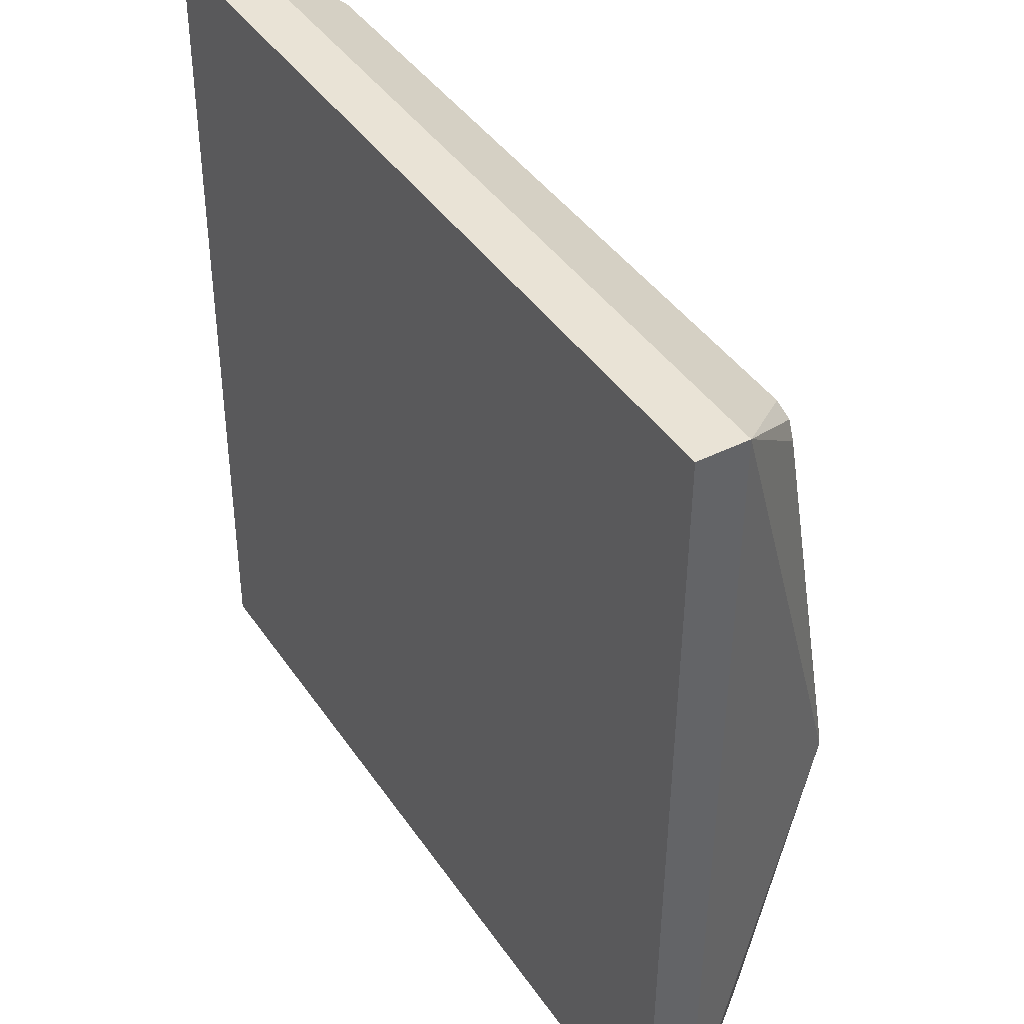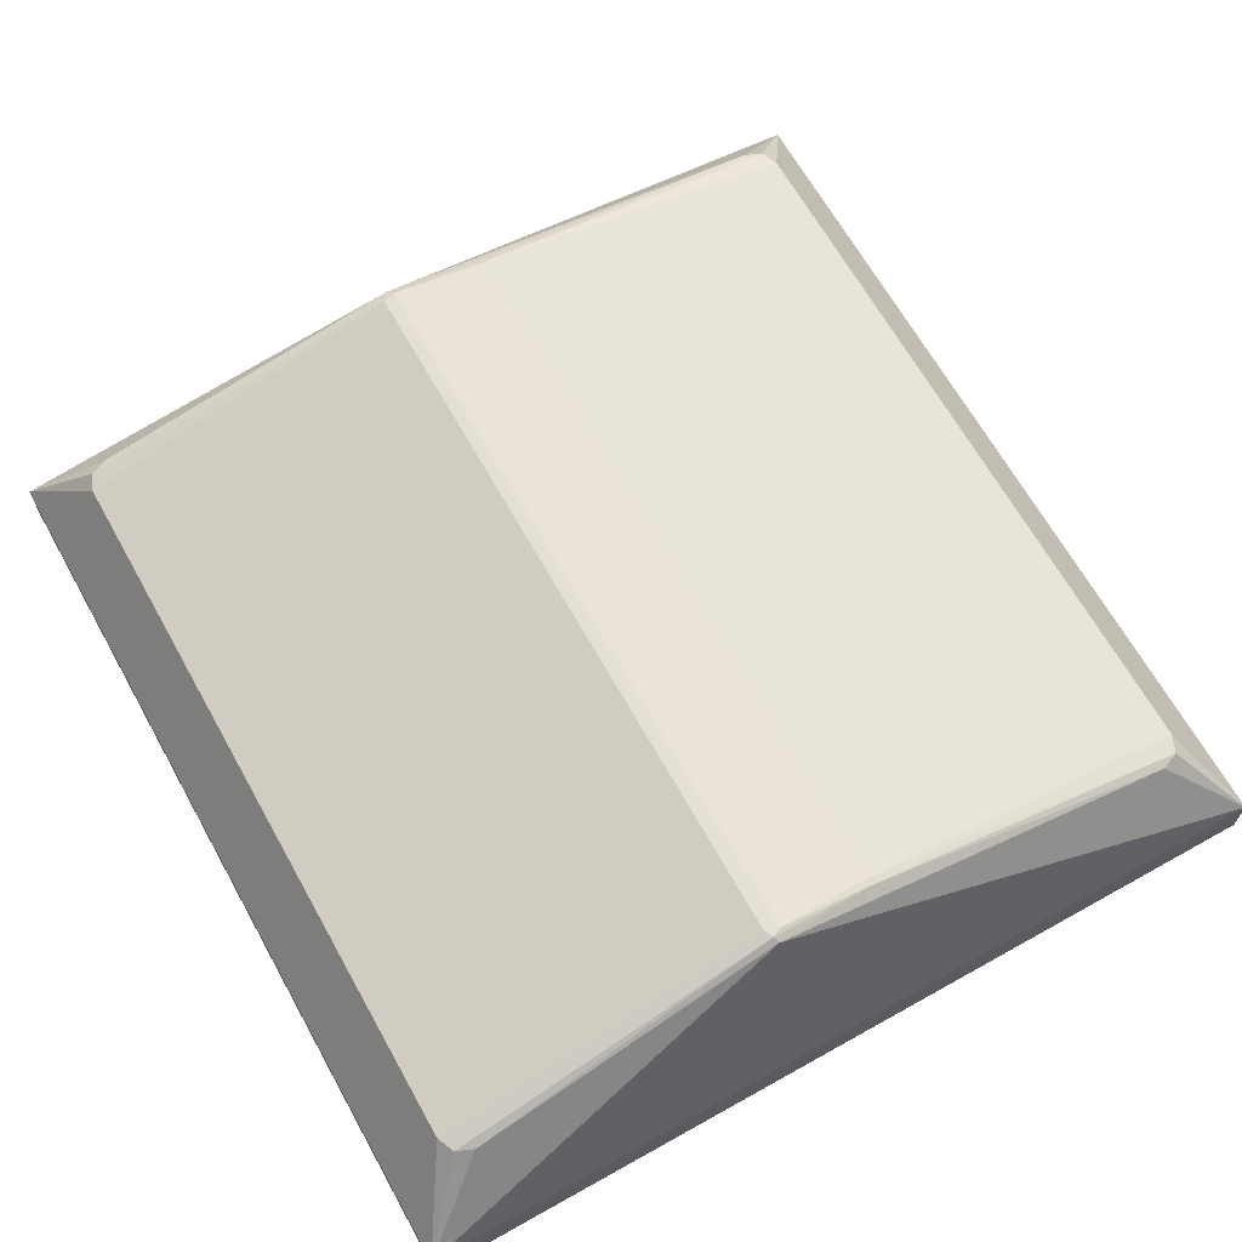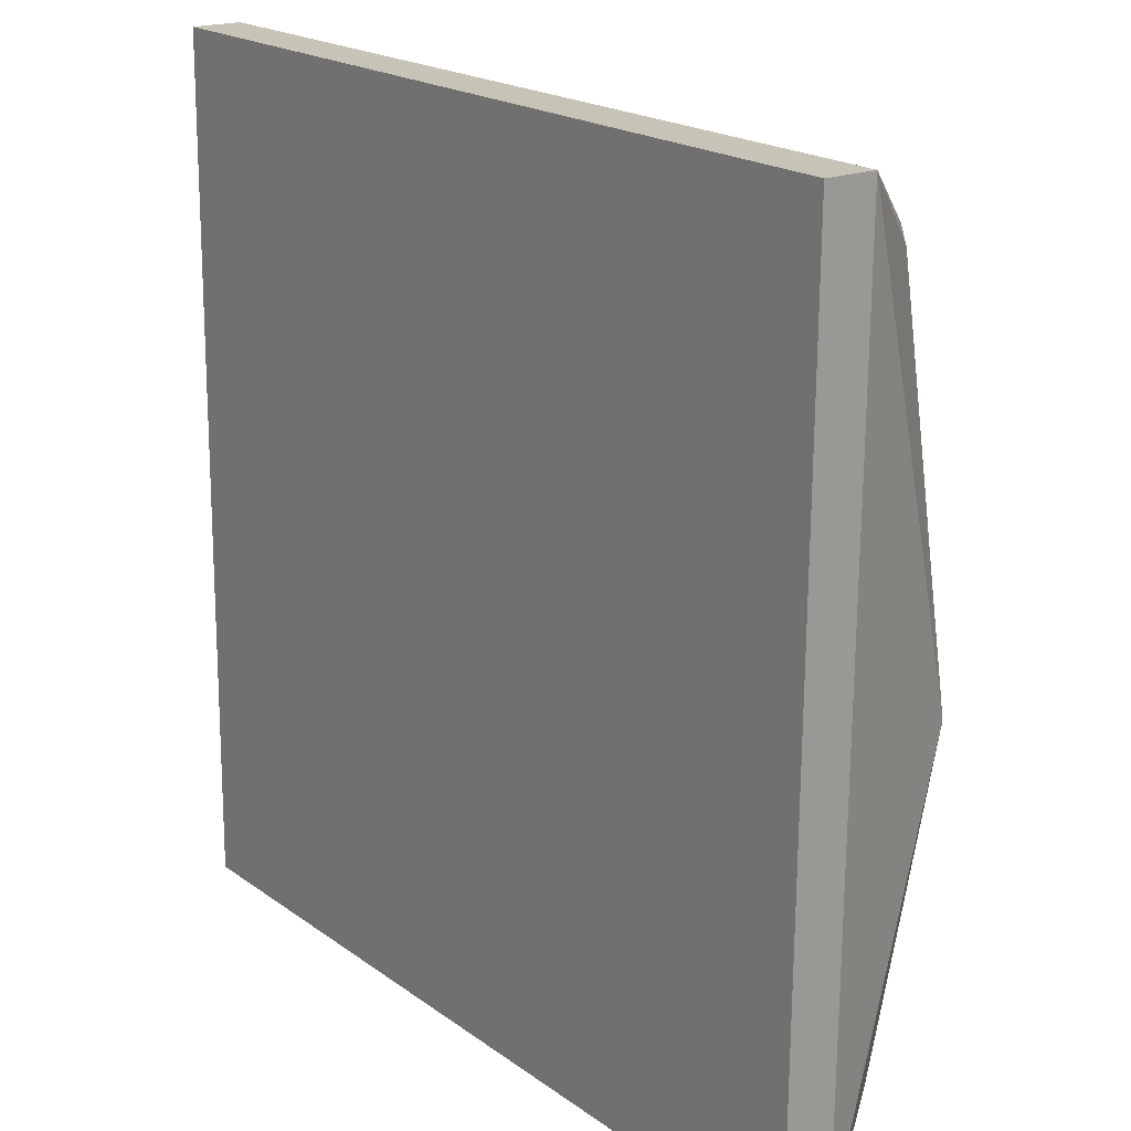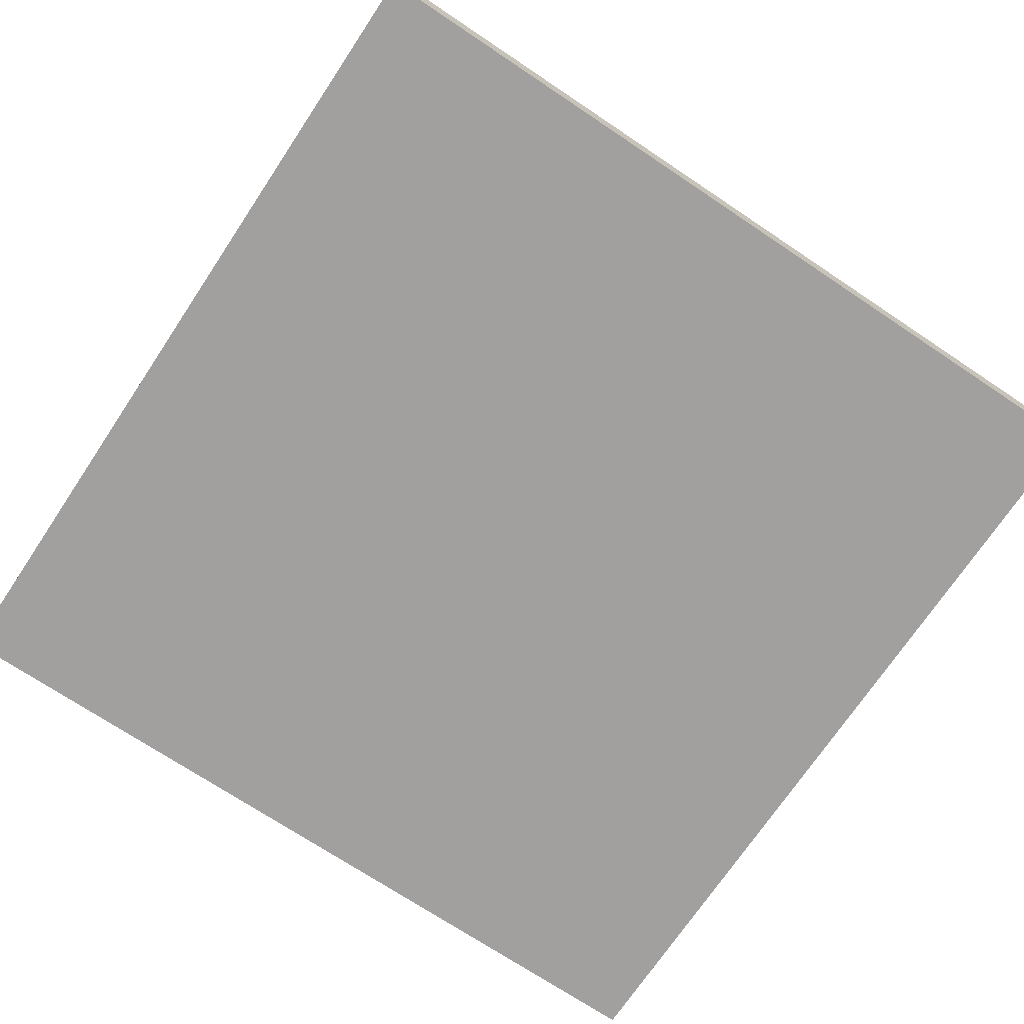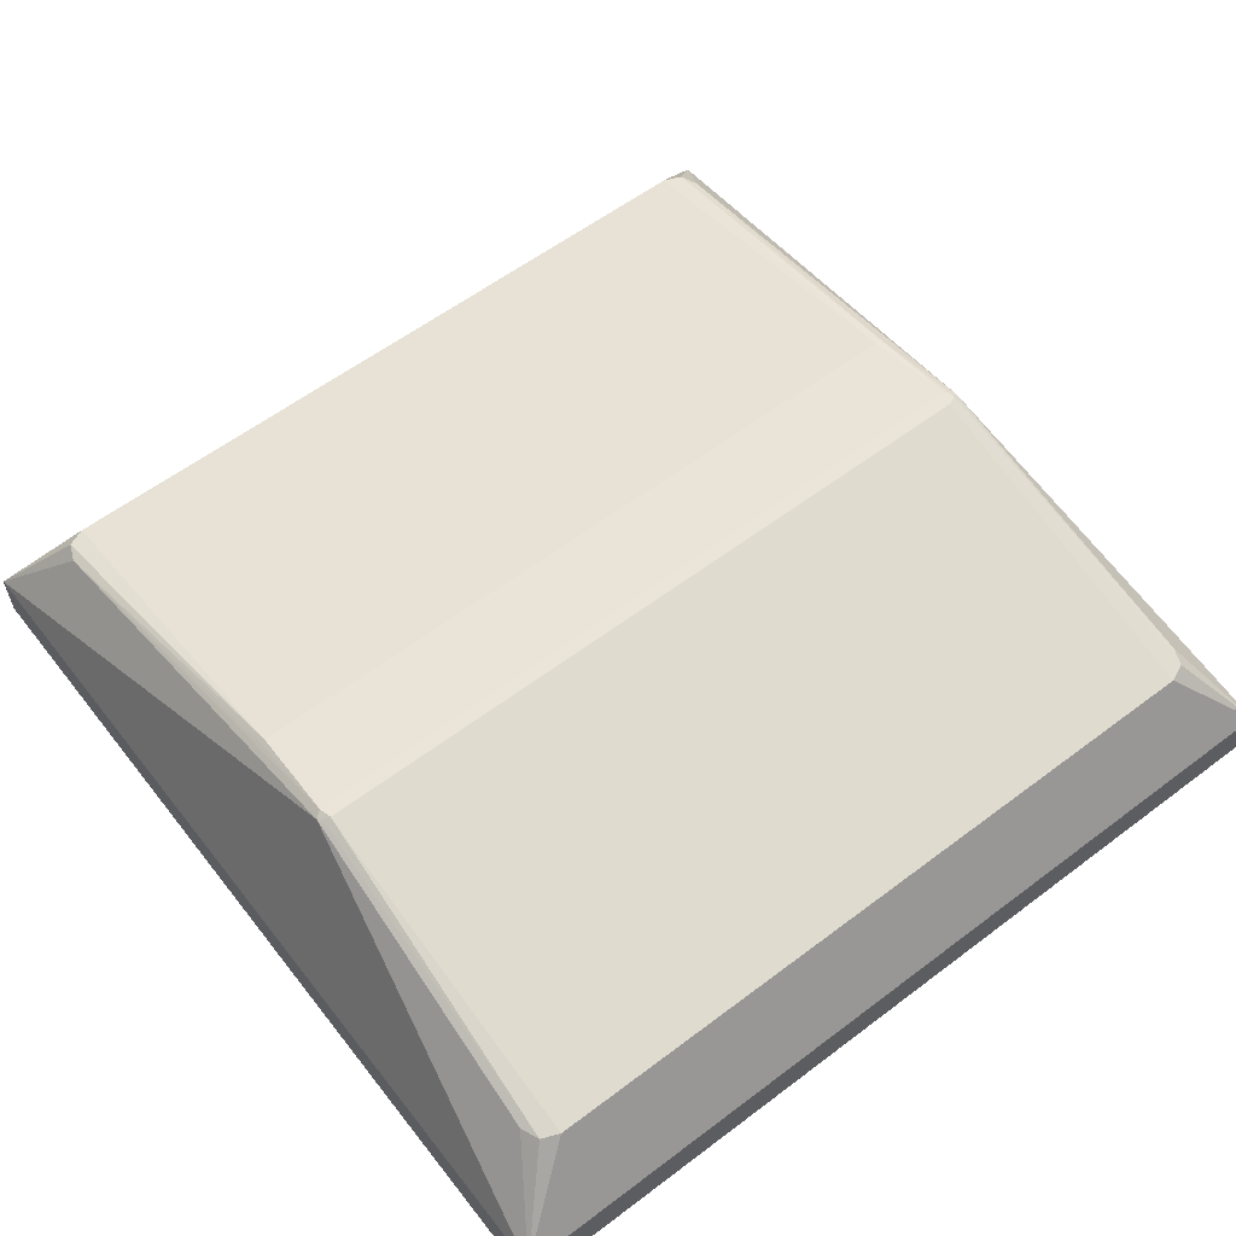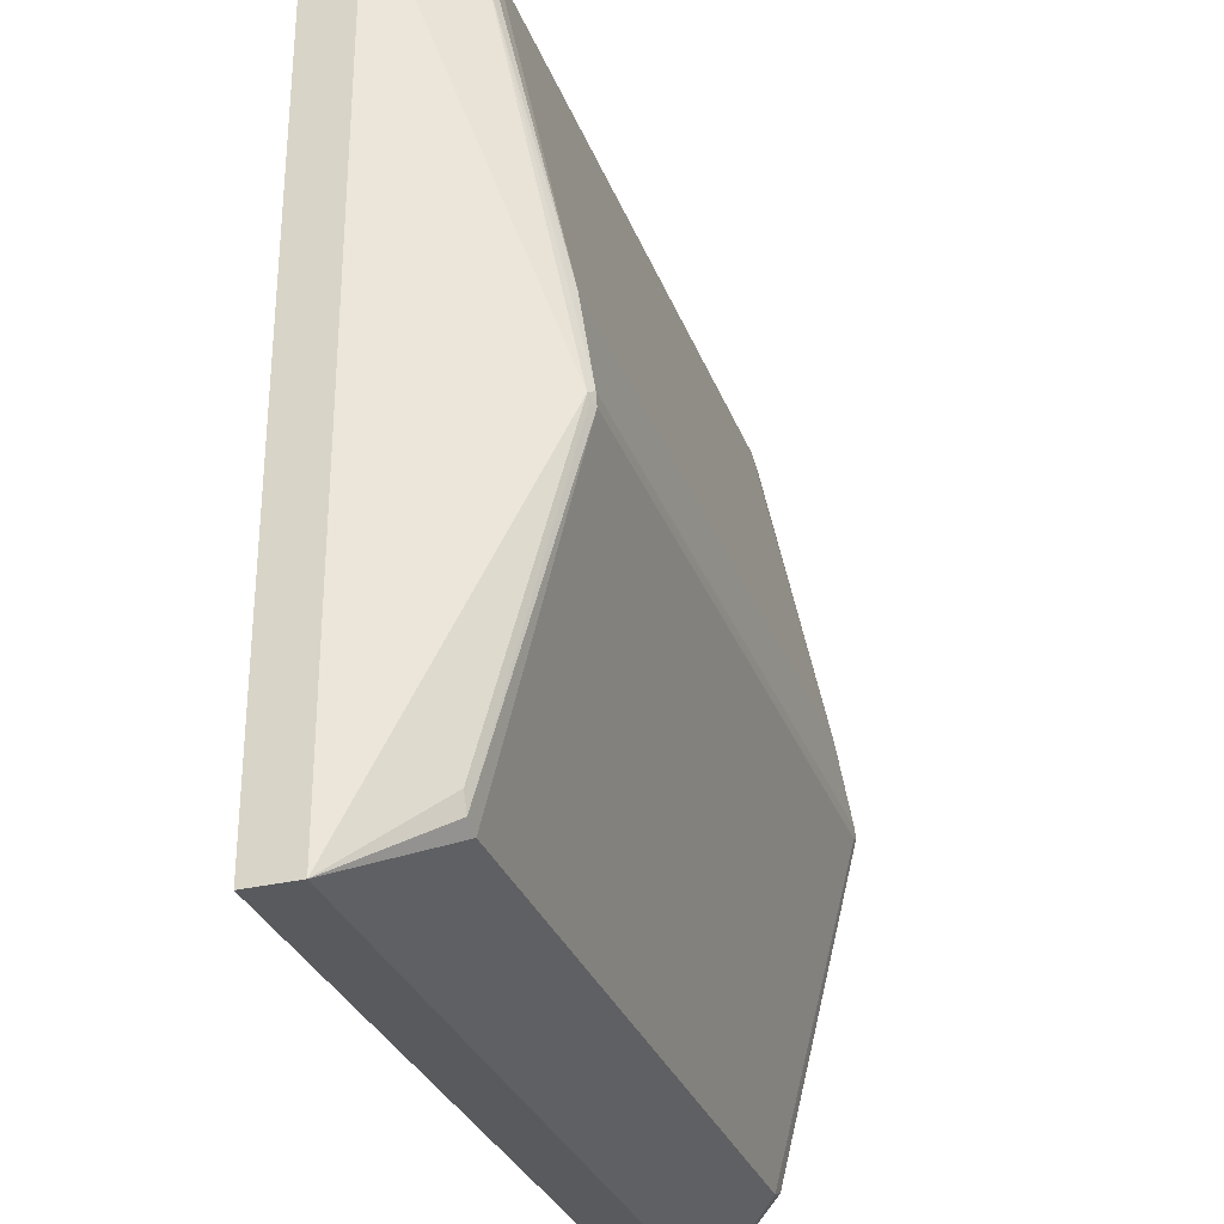
<metadata>
{"format":"obj","ext":"obj","renderer":"f3d","projection":"perspective","resolution":1024,"background":"white","views":[{"elev":41.5,"azim":-121.4,"up":"+Y"},{"elev":66.3,"azim":61.3,"up":"+Z"},{"elev":19.2,"azim":-127.5,"up":"+Y"},{"elev":-71.9,"azim":-33.2,"up":"+Z"},{"elev":59.1,"azim":-37.3,"up":"+Z"},{"elev":-31.6,"azim":-71.3,"up":"+Y"}]}
</metadata>
<code>
v 0.5014 -0.4921 -0.04075
v -0.4893 -0.5013 -0.03985
v 0.5014 -0.492 -0.09903
v -0.4894 -0.5012 -0.09813
v 0.4923 0.4986 -0.03921
v 0.5014 -0.4921 -0.04075
v 0.4922 0.4987 -0.0975
v 0.5014 -0.492 -0.09903
v -0.4985 0.4895 -0.03831
v 0.4923 0.4986 -0.03921
v -0.4985 0.4896 -0.0966
v -0.4691 0.4607 -0.09667
v 0.4633 0.4693 -0.09751
v 0.4922 0.4987 -0.0975
v -0.4893 -0.5013 -0.03985
v -0.4894 -0.5012 -0.09813
v -0.4024 -0.4414 0.05657
v -0.4224 -0.4333 0.0566
v -0.4308 -0.4134 0.05664
v -0.416 -0.07402 0.149
v -0.4086 -0.07153 0.1536
v -0.4203 -0.06378 0.149
v -0.4125 -0.0578 0.1537
v -0.4097 0.04921 0.1369
v -0.4148 0.0531 0.1331
v -0.4384 0.4025 0.0579
v -0.4303 0.4225 0.05793
v -0.4104 0.4309 0.05792
v 0.4055 0.4384 0.05718
v 0.4255 0.4304 0.05715
v 0.4339 0.4105 0.05711
v 0.4062 0.05674 0.1361
v 0.4144 0.0566 0.1351
v 0.413 -0.04824 0.1529
v 0.4247 -0.05597 0.1483
v 0.418 -0.05894 0.1529
v 0.4073 -0.06407 0.153
v 0.4415 -0.4054 0.05585
v 0.4334 -0.4254 0.05583
v 0.4135 -0.4338 0.05583
f 9 15 22
f 11 16 9
f 16 15 9
f 23 22 21
f 22 20 21
f 4 16 3
f 4 1 2
f 3 1 4
f 40 17 2
f 2 1 40
f 12 16 11
f 22 15 19
f 28 24 29
f 23 24 25
f 37 21 17
f 17 40 37
f 23 21 37
f 3 16 8
f 16 12 8
f 31 10 30
f 7 10 14
f 7 12 11
f 14 8 7
f 18 20 22
f 22 19 18
f 18 21 20
f 17 21 18
f 2 17 18
f 18 15 2
f 18 19 15
f 28 29 5
f 5 9 28
f 30 10 5
f 5 29 30
f 10 7 5
f 11 9 5
f 5 7 11
f 32 29 24
f 30 29 32
f 26 9 22
f 26 22 23
f 23 25 26
f 26 25 24
f 39 38 36
f 36 37 39
f 39 37 40
f 6 38 39
f 39 1 6
f 39 40 1
f 10 31 35
f 6 10 35
f 36 38 35
f 35 38 6
f 13 8 12
f 12 7 13
f 13 7 8
f 23 37 34
f 34 37 36
f 34 24 23
f 34 32 24
f 30 32 33
f 33 31 30
f 33 34 36
f 32 34 33
f 36 35 33
f 33 35 31
f 27 24 28
f 27 26 24
f 28 9 27
f 9 26 27
f 4 15 16
f 2 15 4
f 8 1 3
f 6 1 8
f 14 10 8
f 8 10 6

</code>
